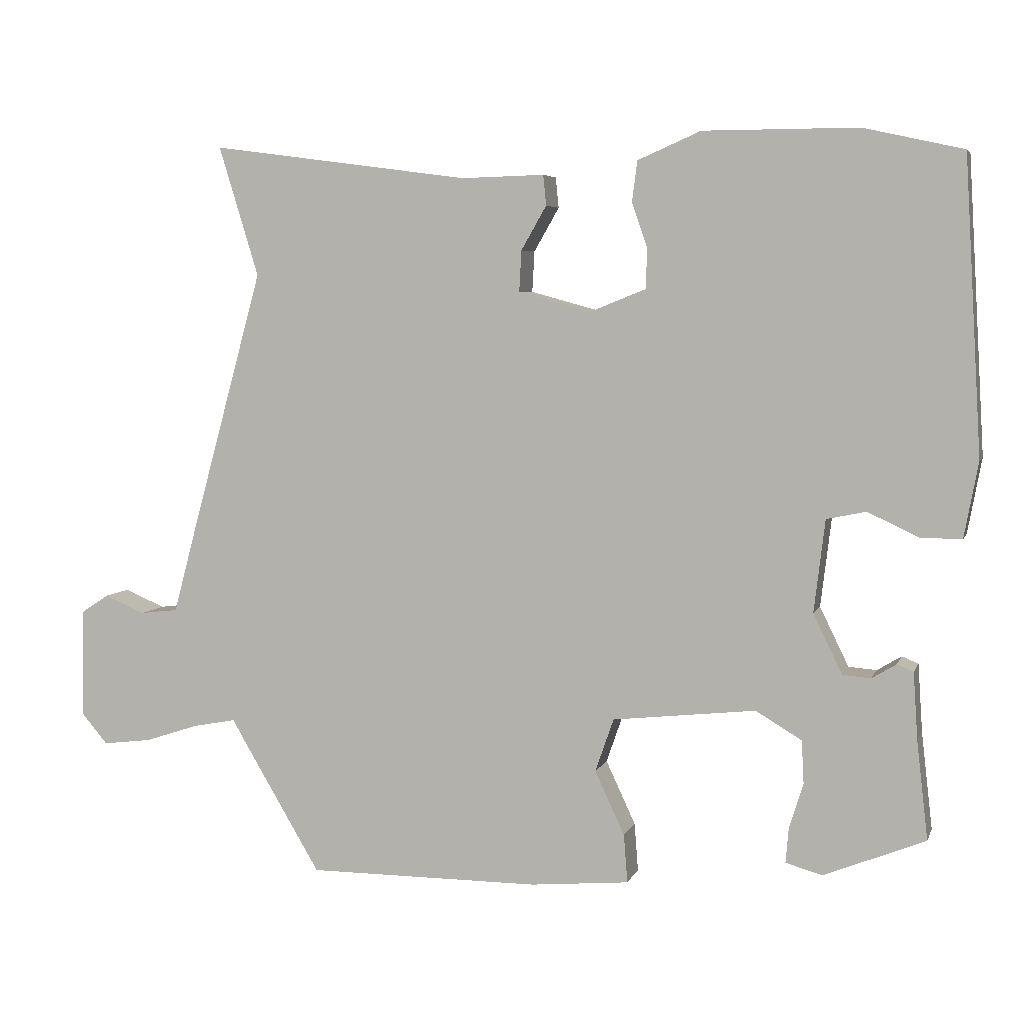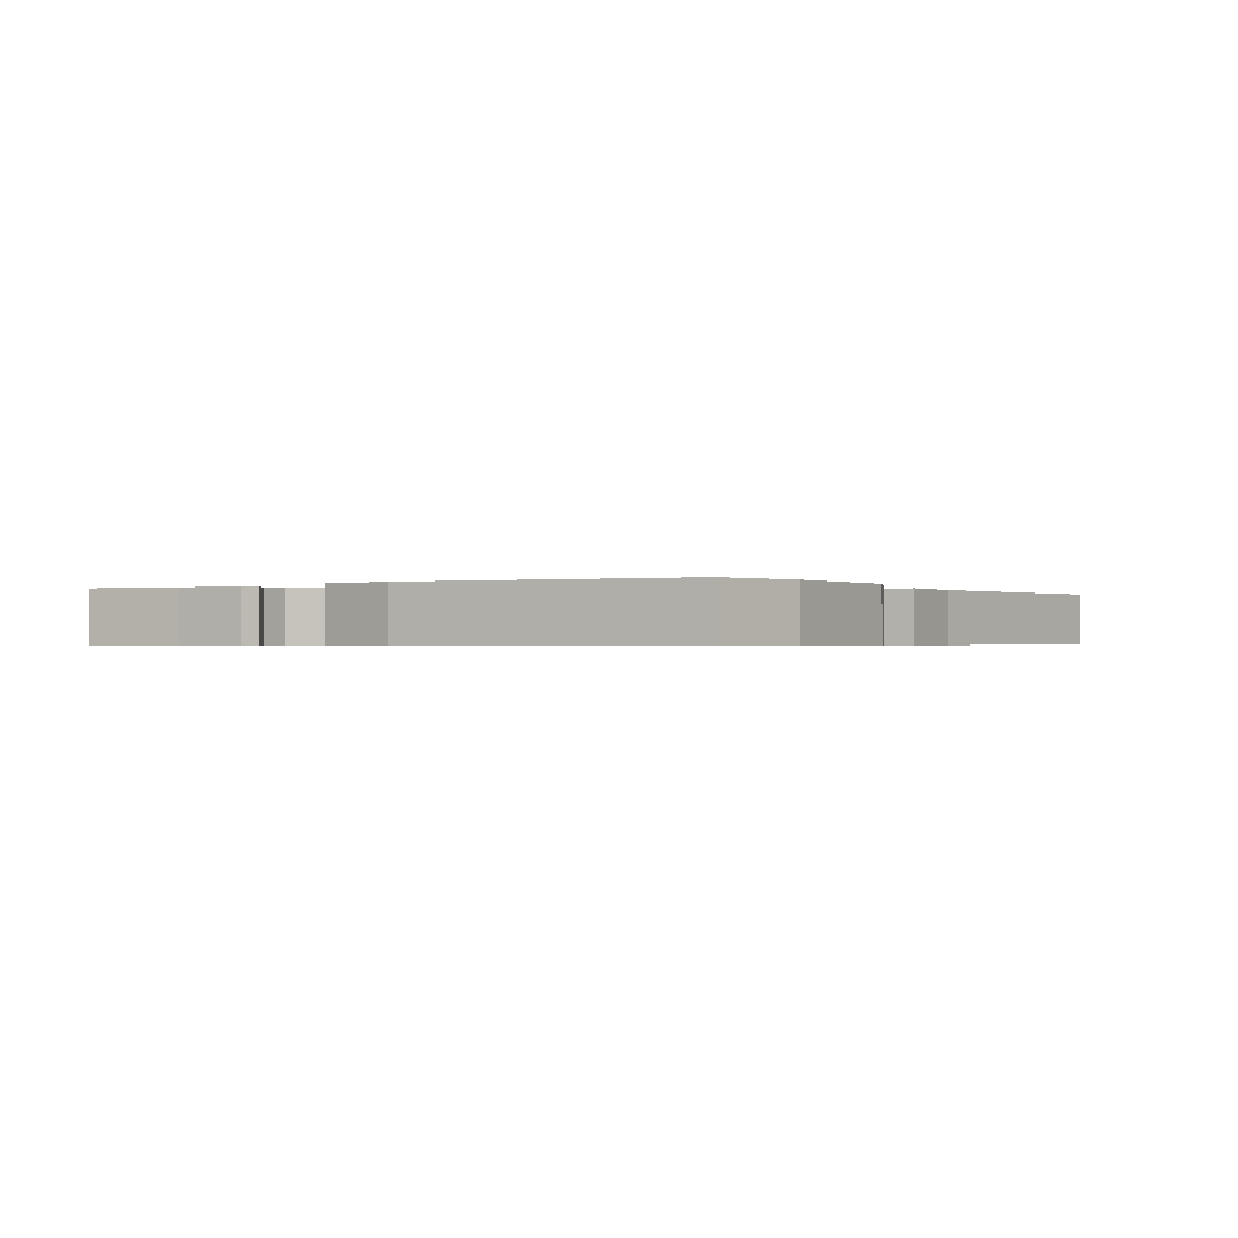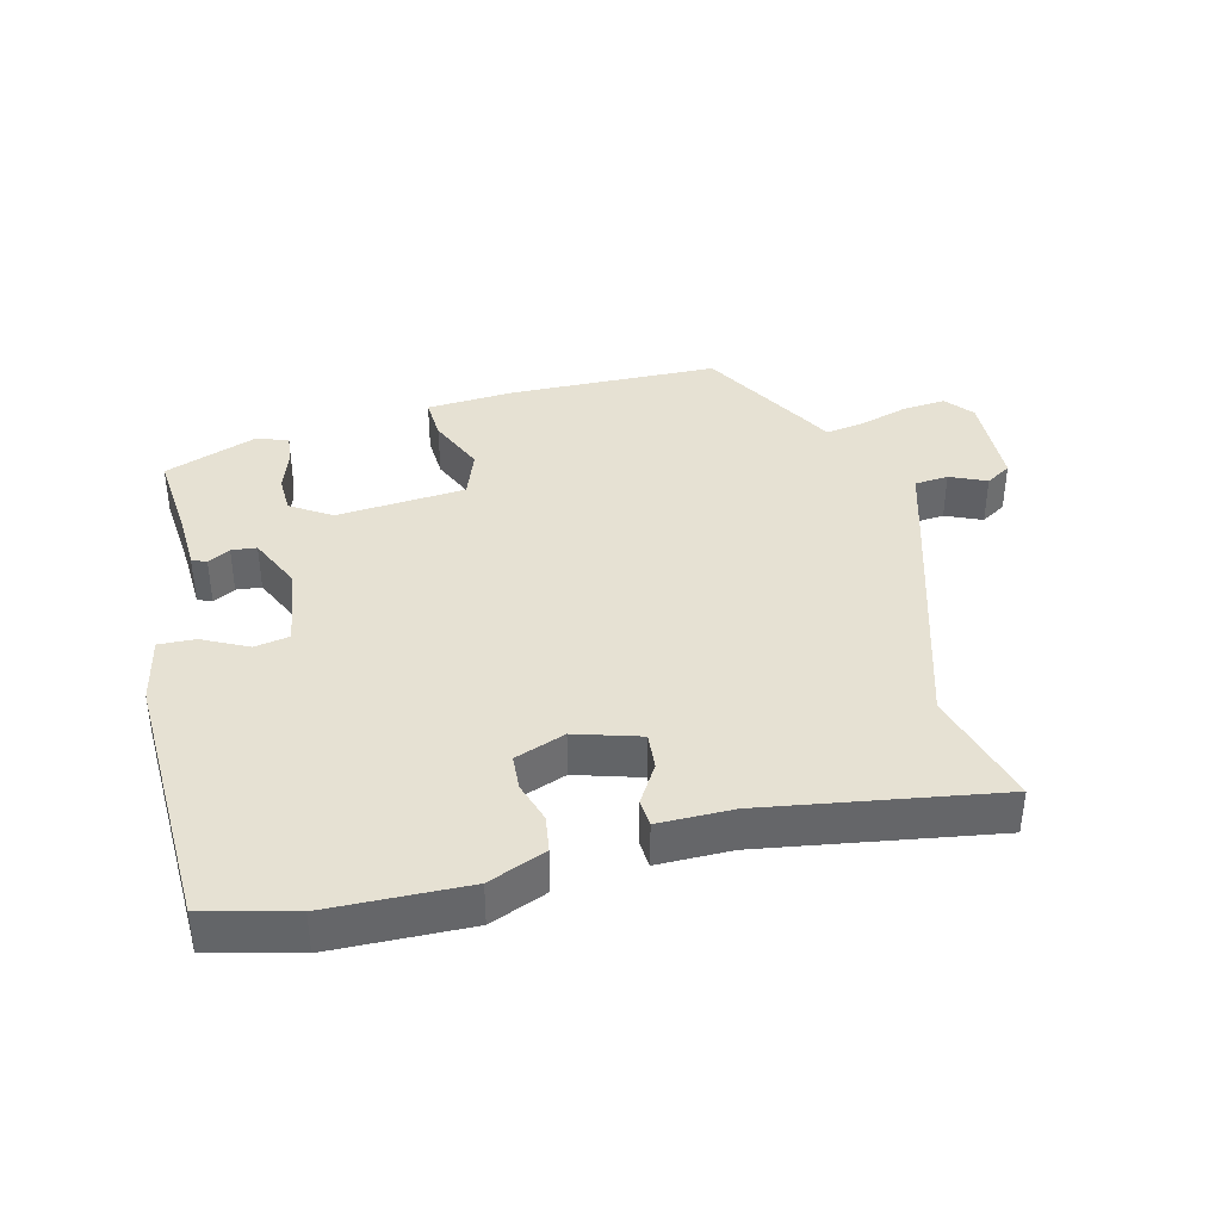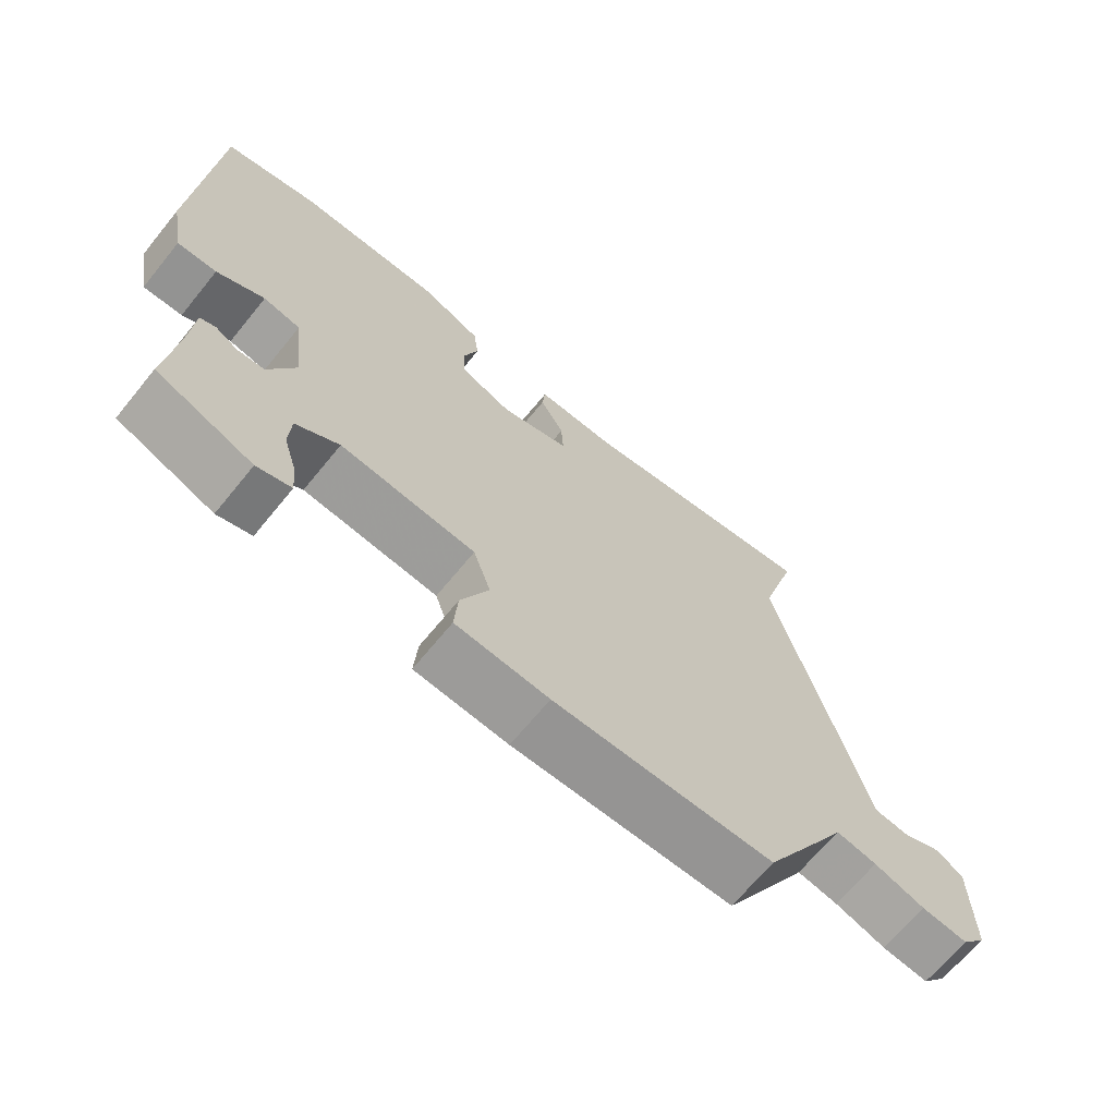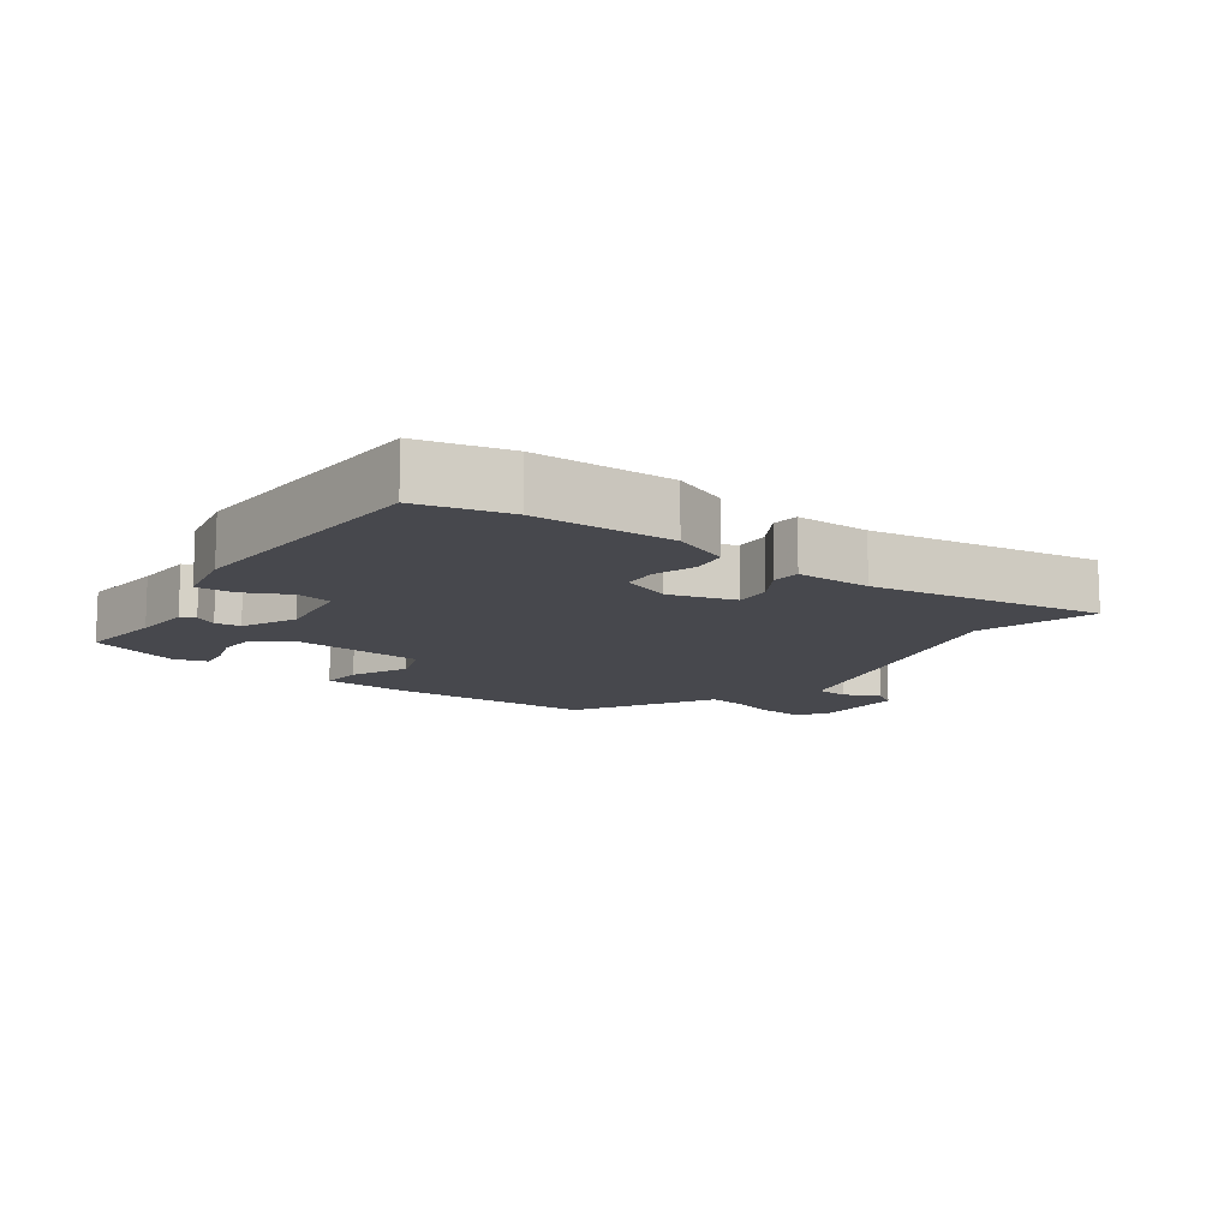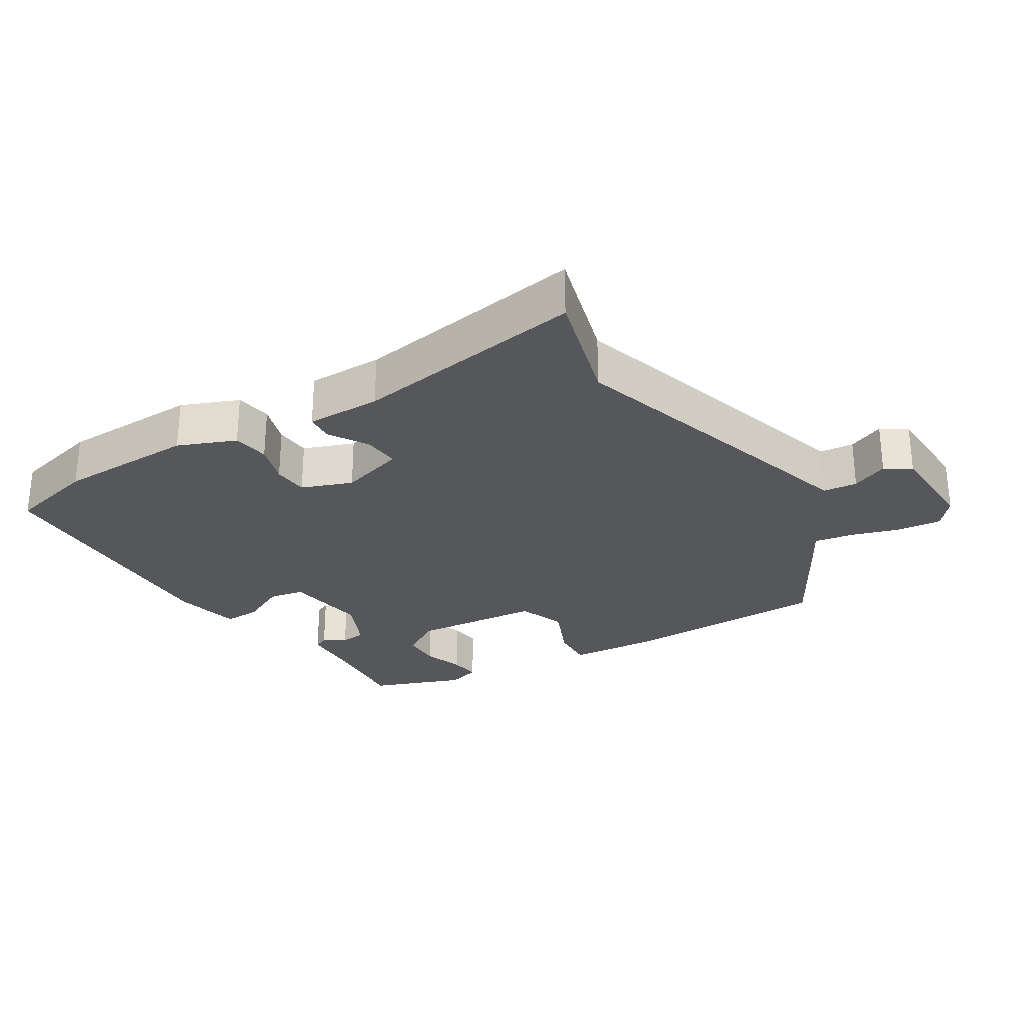
<metadata>
{"format":"obj","ext":"obj","renderer":"f3d","projection":"perspective","resolution":1024,"background":"white","views":[{"elev":5.2,"azim":-165.0,"up":"+Z"},{"elev":-0.6,"azim":-58.9,"up":"+Y"},{"elev":38.6,"azim":-12.6,"up":"+Y"},{"elev":-67.2,"azim":-39.2,"up":"+Z"},{"elev":-11.8,"azim":-34.8,"up":"+Y"},{"elev":-27.4,"azim":33.0,"up":"+Y"}]}
</metadata>
<code>
v -0.512 0.07 0.497
v -0.378 0.07 0.527
v -0.17 0.07 0.527
v -0.085 0.07 0.49
v -0.078 0.07 0.435
v -0.099 0.07 0.374
v -0.097 0.07 0.321
v -0.022 0.07 0.291
v 0.076 0.07 0.318
v 0.073 0.07 0.373
v 0.039 0.07 0.432
v 0.043 0.07 0.473
v 0.155 0.07 0.47
v 0.505 0.07 0.517
v 0.451 0.07 0.341
v 0.55 0.07 -0.019
v 0.58 0.07 -0.131
v 0.631 0.07 -0.137
v 0.686 0.07 -0.114
v 0.724 0.07 -0.139
v 0.726 0.07 -0.287
v 0.691 0.07 -0.328
v 0.625 0.07 -0.32
v 0.552 0.07 -0.296
v 0.494 0.07 -0.285
v 0.474 0.07 -0.32
v 0.371 0.07 -0.493
v 0.057 0.07 -0.493
v -0.076 0.07 -0.481
v -0.071 0.07 -0.416
v -0.031 0.07 -0.33
v -0.056 0.07 -0.258
v -0.249 0.07 -0.237
v -0.311 0.07 -0.274
v -0.314 0.07 -0.332
v -0.295 0.07 -0.393
v -0.291 0.07 -0.44
v -0.34 0.07 -0.454
v -0.477 0.07 -0.399
v -0.462 0.07 -0.267
v -0.456 0.07 -0.176
v -0.434 0.07 -0.167
v -0.401 0.07 -0.187
v -0.363 0.07 -0.184
v -0.324 0.07 -0.104
v -0.339 0.07 0.021
v -0.392 0.07 0.032
v -0.46 0.07 0
v -0.516 0.07 -0.001
v -0.535 0.07 0.101
v -0.512 0 0.497
v -0.378 0 0.527
v -0.17 0 0.527
v -0.085 0 0.49
v -0.078 0 0.435
v -0.099 0 0.374
v -0.097 0 0.321
v -0.022 0 0.291
v 0.076 0 0.318
v 0.073 0 0.373
v 0.039 0 0.432
v 0.043 0 0.473
v 0.155 0 0.47
v 0.505 0 0.517
v 0.451 0 0.341
v 0.55 0 -0.019
v 0.58 0 -0.131
v 0.631 0 -0.137
v 0.686 0 -0.114
v 0.724 0 -0.139
v 0.726 0 -0.287
v 0.691 0 -0.328
v 0.625 0 -0.32
v 0.552 0 -0.296
v 0.494 0 -0.285
v 0.474 0 -0.32
v 0.371 0 -0.493
v 0.057 0 -0.493
v -0.076 0 -0.481
v -0.071 0 -0.416
v -0.031 0 -0.33
v -0.056 0 -0.258
v -0.249 0 -0.237
v -0.311 0 -0.274
v -0.314 0 -0.332
v -0.295 0 -0.393
v -0.291 0 -0.44
v -0.34 0 -0.454
v -0.477 0 -0.399
v -0.462 0 -0.267
v -0.456 0 -0.176
v -0.434 0 -0.167
v -0.401 0 -0.187
v -0.363 0 -0.184
v -0.324 0 -0.104
v -0.339 0 0.021
v -0.392 0 0.032
v -0.46 0 0
v -0.516 0 -0.001
v -0.535 0 0.101
f 4 5 6
f 3 4 6
f 2 3 6
f 1 2 6
f 50 1 6
f 49 50 6
f 48 49 6
f 47 48 6
f 46 47 6 7
f 45 46 7 8
f 44 45 8 9
f 40 41 42 43
f 40 43 44
f 39 40 44
f 38 39 44
f 37 38 44
f 36 37 44
f 35 36 44
f 34 35 44
f 33 34 44 9
f 29 30 31
f 28 29 31
f 27 28 31
f 26 27 31
f 25 26 31
f 25 31 32
f 22 23 24
f 21 22 24
f 20 21 24
f 19 20 24
f 18 19 24
f 17 18 24 25
f 32 33 9
f 25 32 9
f 17 25 9
f 16 17 9
f 15 16 9
f 10 11 12 13
f 13 14 15
f 10 13 15
f 9 10 15
f 56 55 54
f 56 54 53
f 56 53 52
f 56 52 51
f 56 51 100
f 56 100 99
f 56 99 98
f 56 98 97
f 57 56 97 96
f 58 57 96 95
f 59 58 95 94
f 93 92 91 90
f 94 93 90
f 94 90 89
f 94 89 88
f 94 88 87
f 94 87 86
f 94 86 85
f 94 85 84
f 59 94 84 83
f 81 80 79
f 81 79 78
f 81 78 77
f 81 77 76
f 81 76 75
f 82 81 75
f 74 73 72
f 74 72 71
f 74 71 70
f 74 70 69
f 74 69 68
f 75 74 68 67
f 59 83 82
f 59 82 75
f 59 75 67
f 59 67 66
f 59 66 65
f 63 62 61 60
f 65 64 63
f 65 63 60
f 65 60 59
f 1 51 52 2
f 2 52 53 3
f 3 53 54 4
f 4 54 55 5
f 5 55 56 6
f 6 56 57 7
f 7 57 58 8
f 8 58 59 9
f 9 59 60 10
f 10 60 61 11
f 11 61 62 12
f 12 62 63 13
f 13 63 64 14
f 14 64 65 15
f 15 65 66 16
f 16 66 67 17
f 17 67 68 18
f 18 68 69 19
f 19 69 70 20
f 20 70 71 21
f 21 71 72 22
f 22 72 73 23
f 23 73 74 24
f 24 74 75 25
f 25 75 76 26
f 26 76 77 27
f 27 77 78 28
f 28 78 79 29
f 29 79 80 30
f 30 80 81 31
f 31 81 82 32
f 32 82 83 33
f 33 83 84 34
f 34 84 85 35
f 35 85 86 36
f 36 86 87 37
f 37 87 88 38
f 38 88 89 39
f 39 89 90 40
f 40 90 91 41
f 41 91 92 42
f 42 92 93 43
f 43 93 94 44
f 44 94 95 45
f 45 95 96 46
f 46 96 97 47
f 47 97 98 48
f 48 98 99 49
f 49 99 100 50
f 50 100 51 1

</code>
